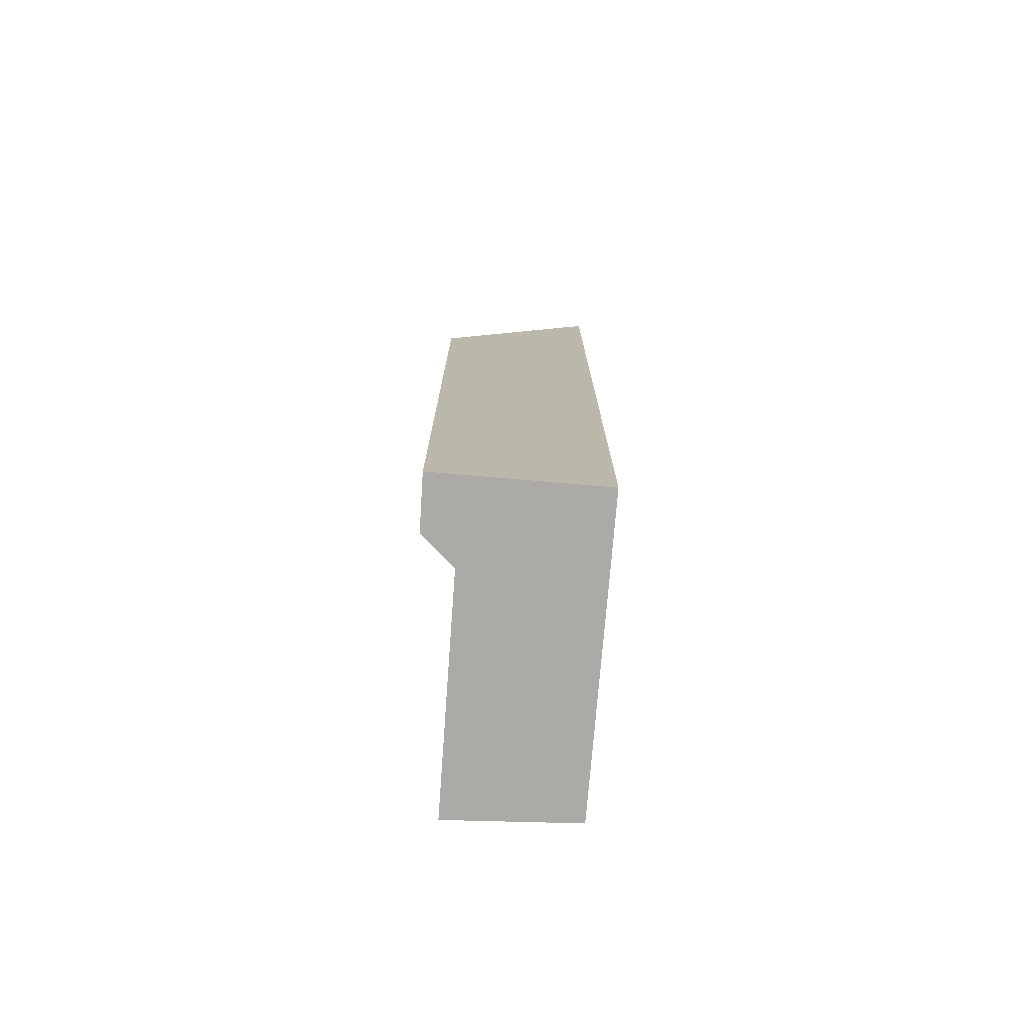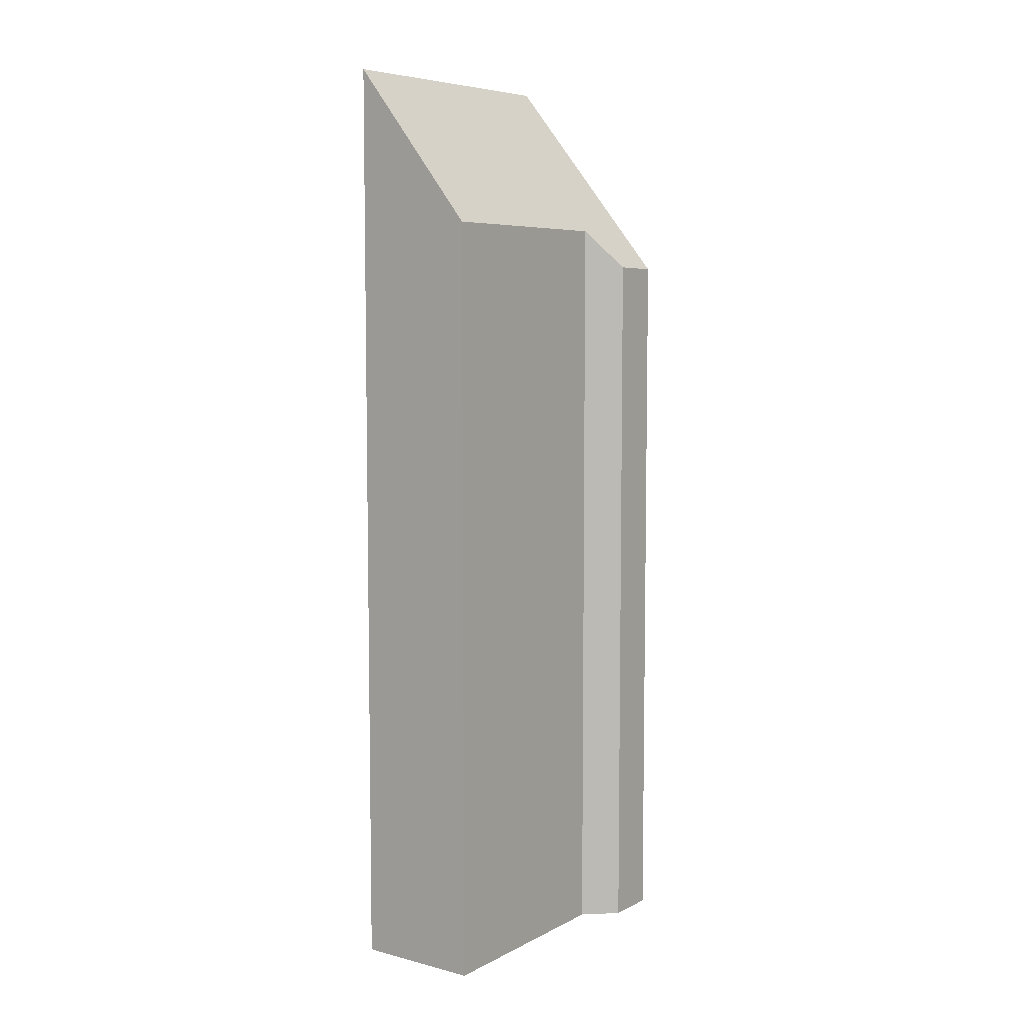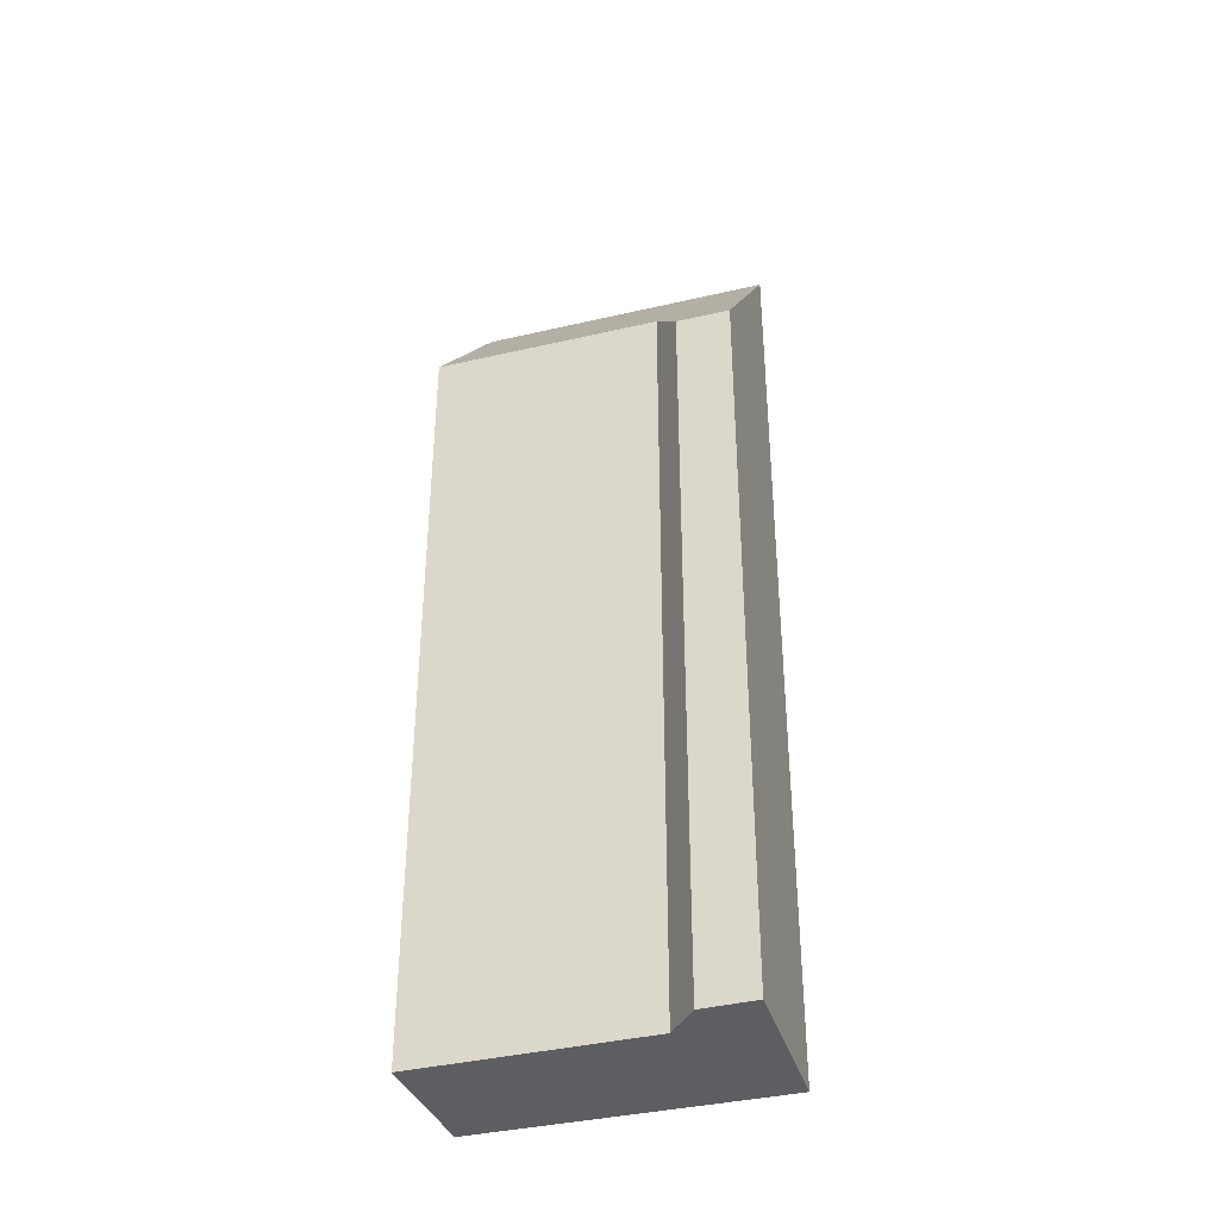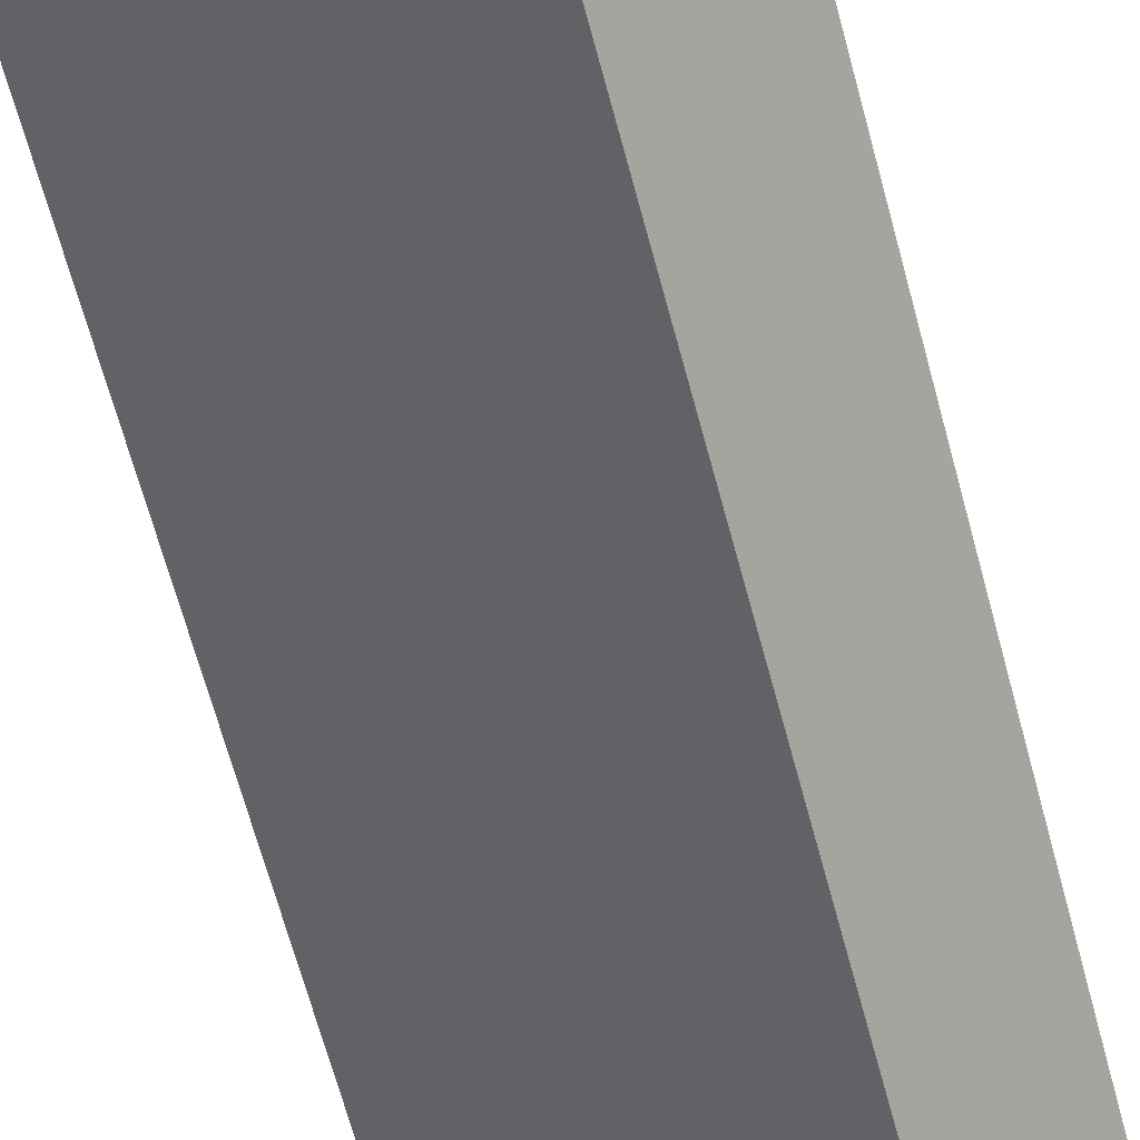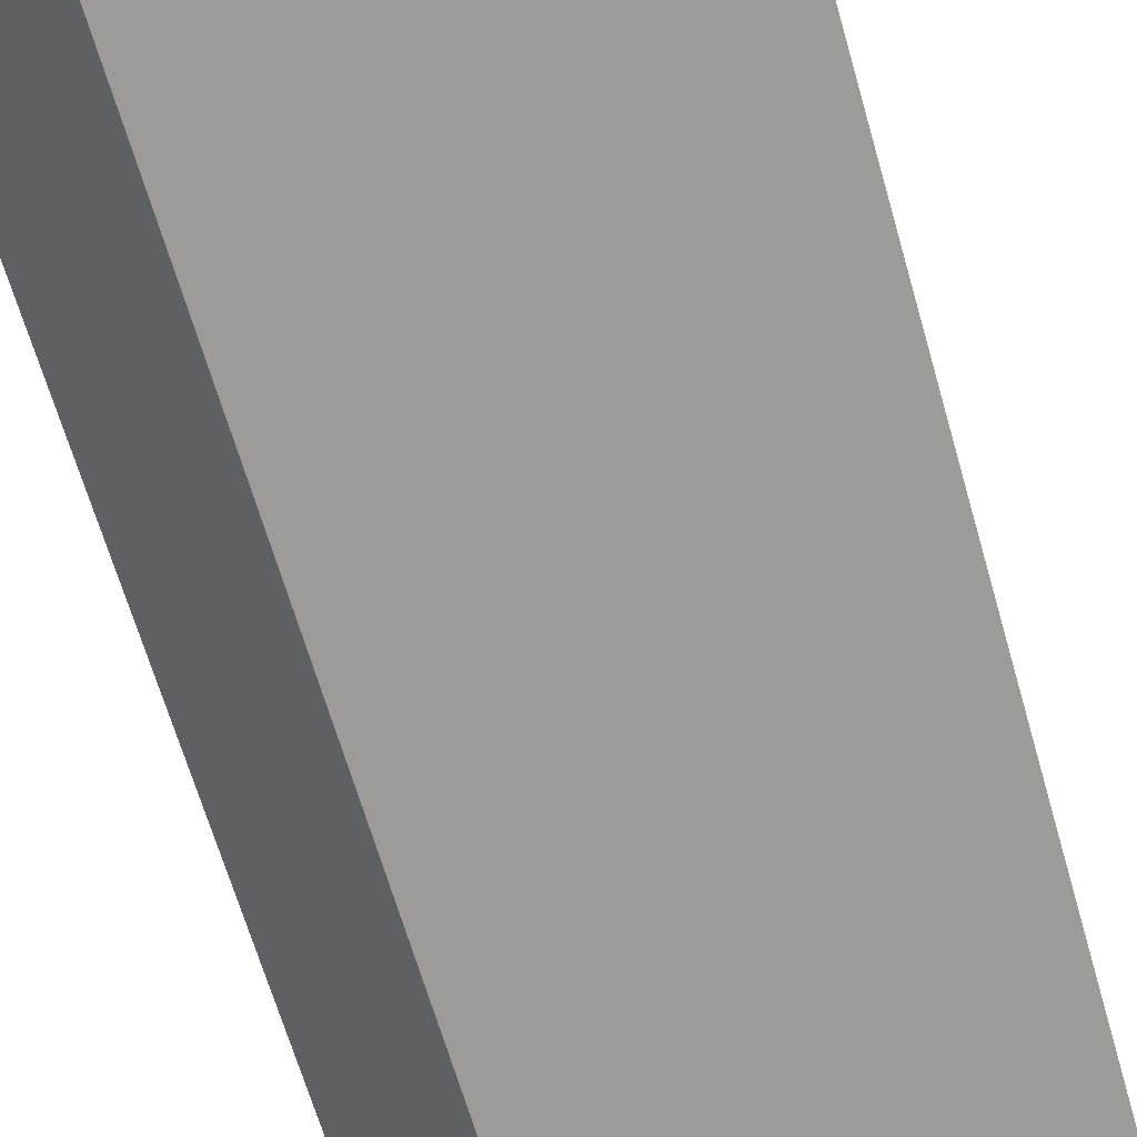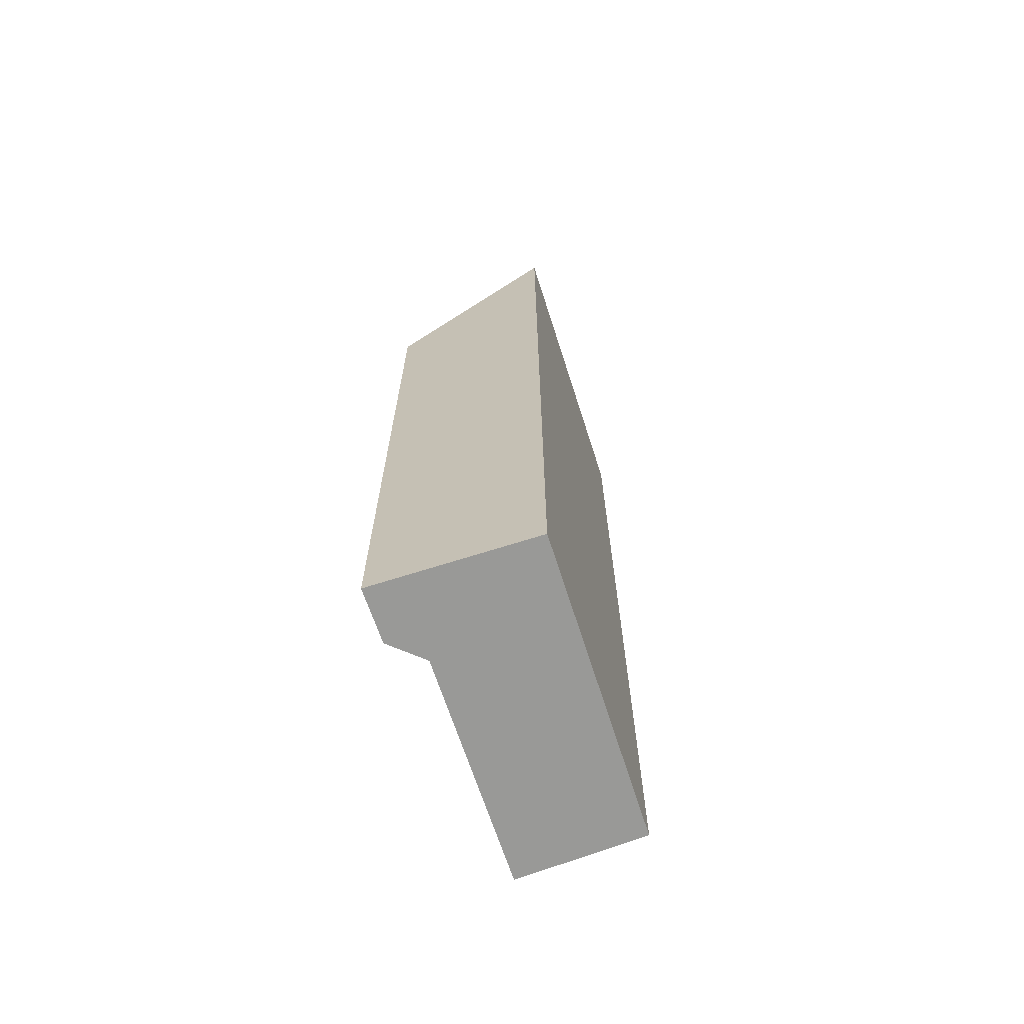
<metadata>
{"format":"obj","ext":"obj","renderer":"f3d","projection":"perspective","resolution":1024,"background":"white","views":[{"elev":-75.9,"azim":48.1,"up":"+Y"},{"elev":6.8,"azim":-93.3,"up":"+Y"},{"elev":-38.0,"azim":-20.7,"up":"+Y"},{"elev":-66.0,"azim":-165.0,"up":"+Z"},{"elev":-59.9,"azim":15.3,"up":"+Z"},{"elev":-68.8,"azim":70.6,"up":"+Y"}]}
</metadata>
<code>
v  6.715 19.33 1.764
v  3.805 15.2 3.779
v  4.674 15.17 4.47
v  3.748 16.01 2.909
v  0 16.07 9.843e-16
v  1.722 19.33 -2.024
v  3.805 -2.314e-16 3.779
v  4.674 -2.737e-16 4.47
v  0 0 0
v  3.748 -1.781e-16 2.909
v  6.715 -1.08e-16 1.764
v  1.722 1.239e-16 -2.024
g defaultobject
f 1 2 3
f 2 1 4
f 4 1 5
f 5 1 6
f 7 3 2
f 3 7 8
f 9 4 5
f 4 9 10
f 3 11 1
f 11 3 8
f 11 6 1
f 6 11 12
f 12 5 6
f 5 12 9
f 10 2 4
f 2 10 7
f 7 11 8
f 11 7 10
f 11 10 12
f 12 10 9

</code>
